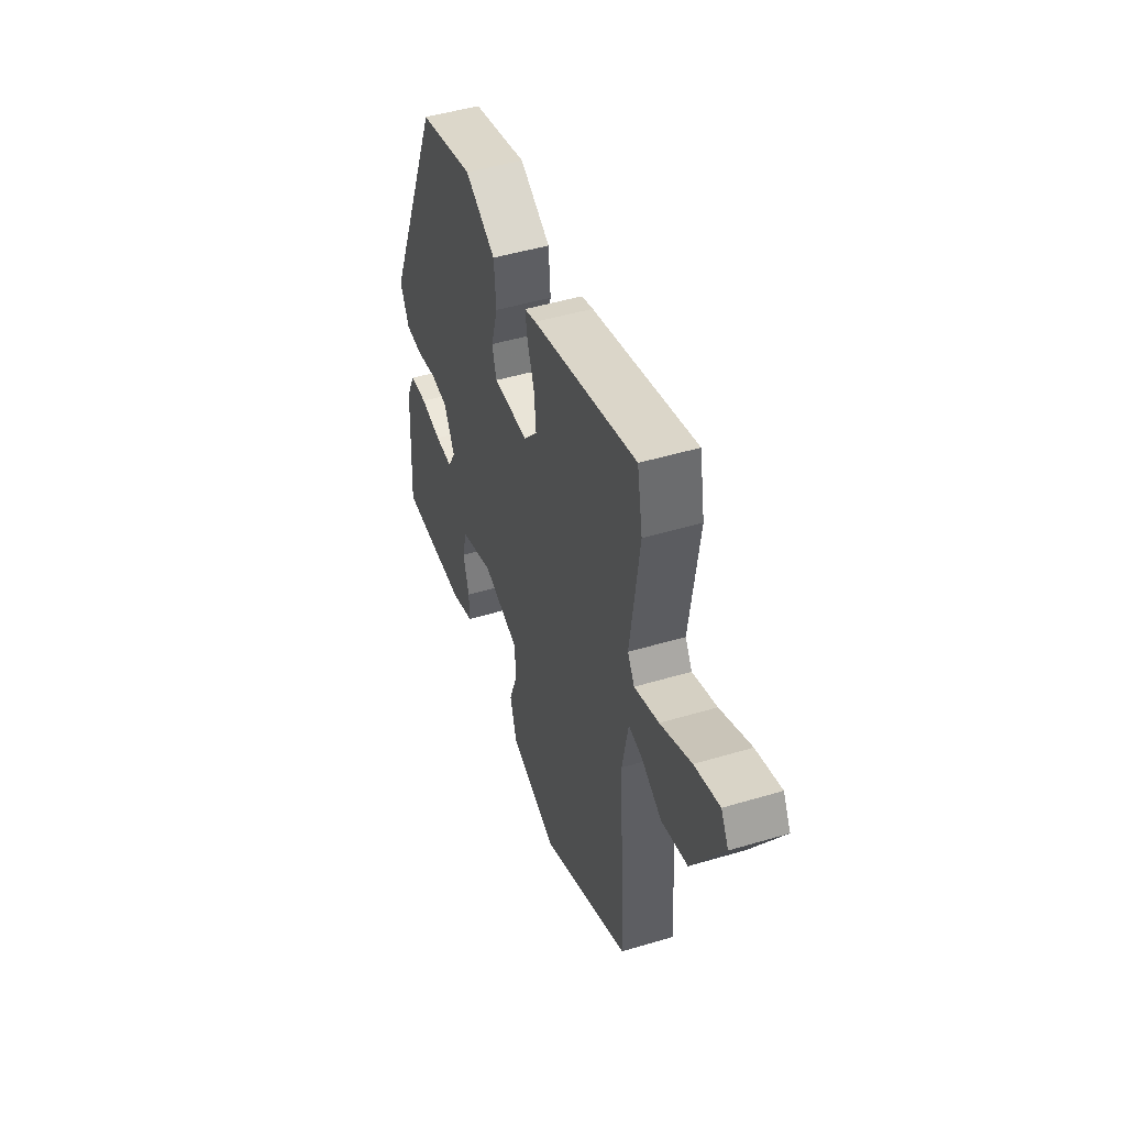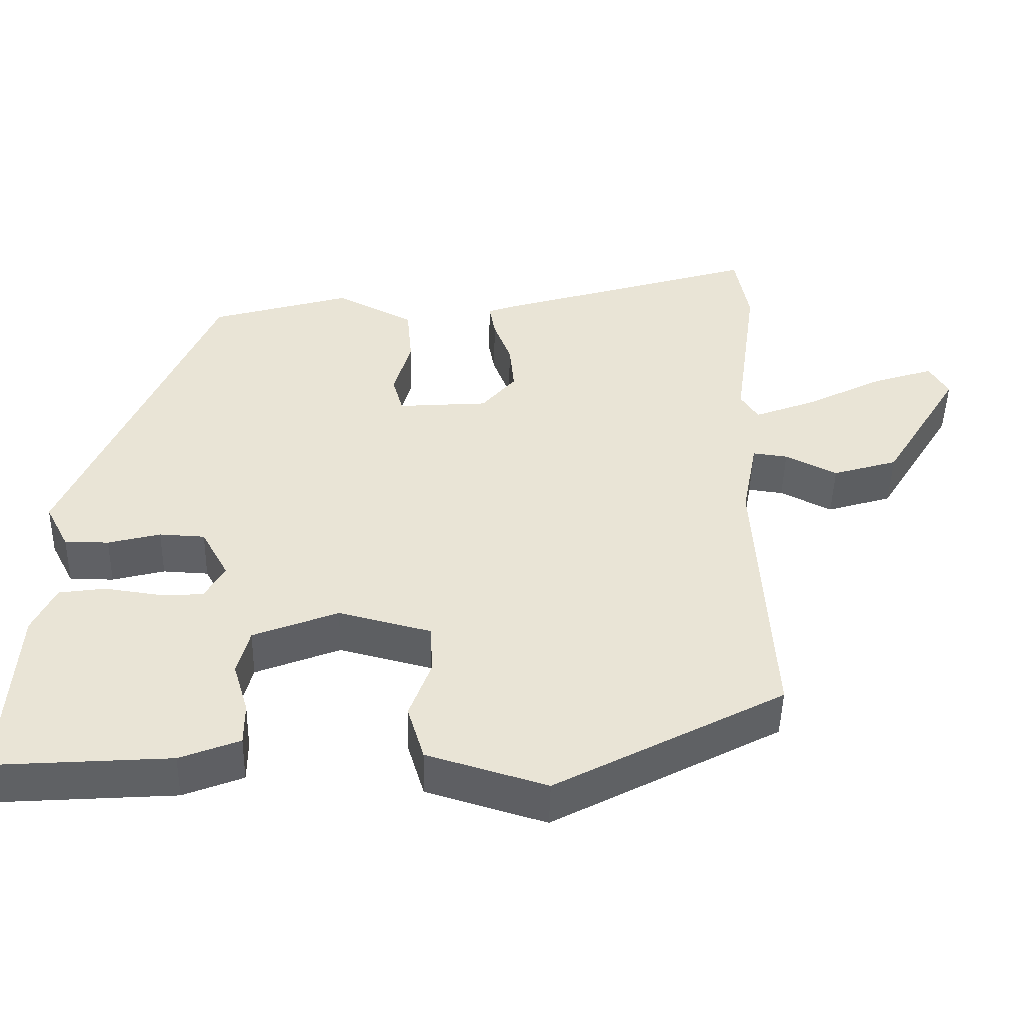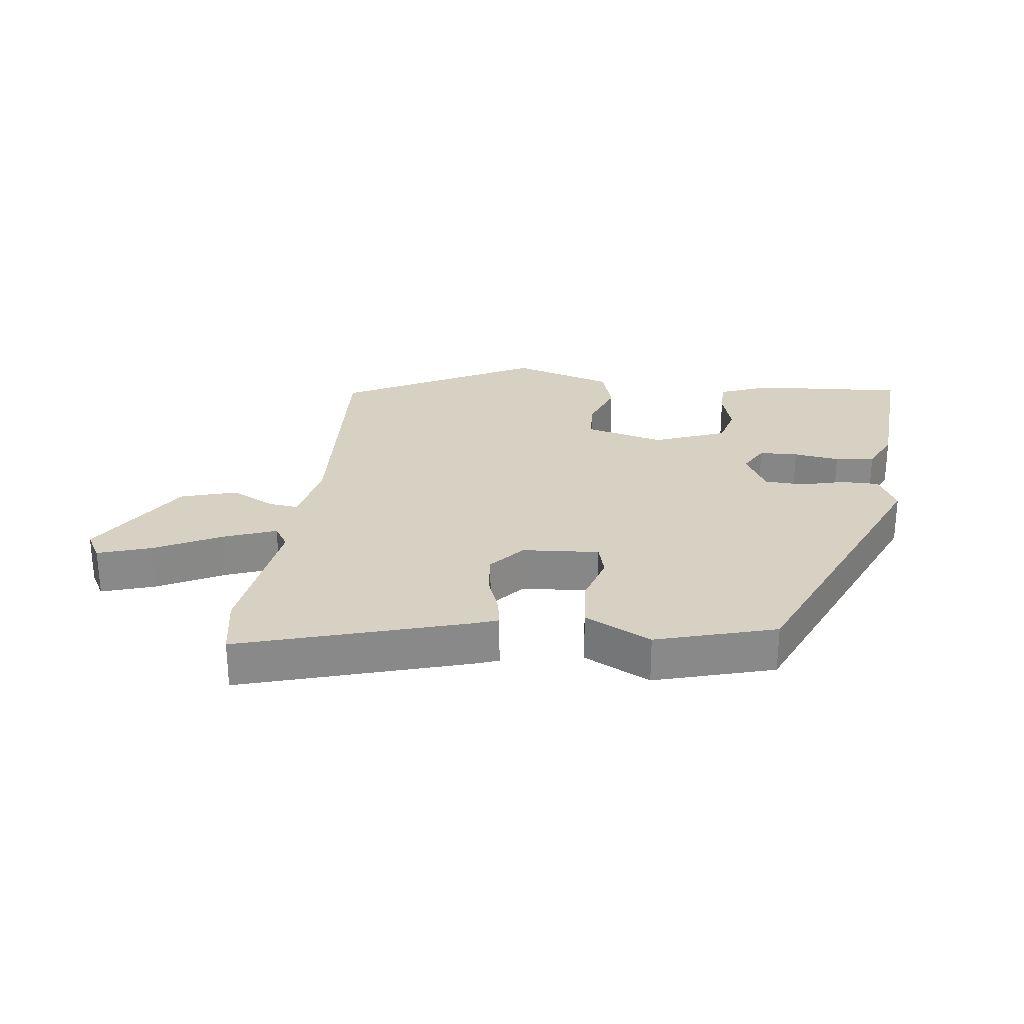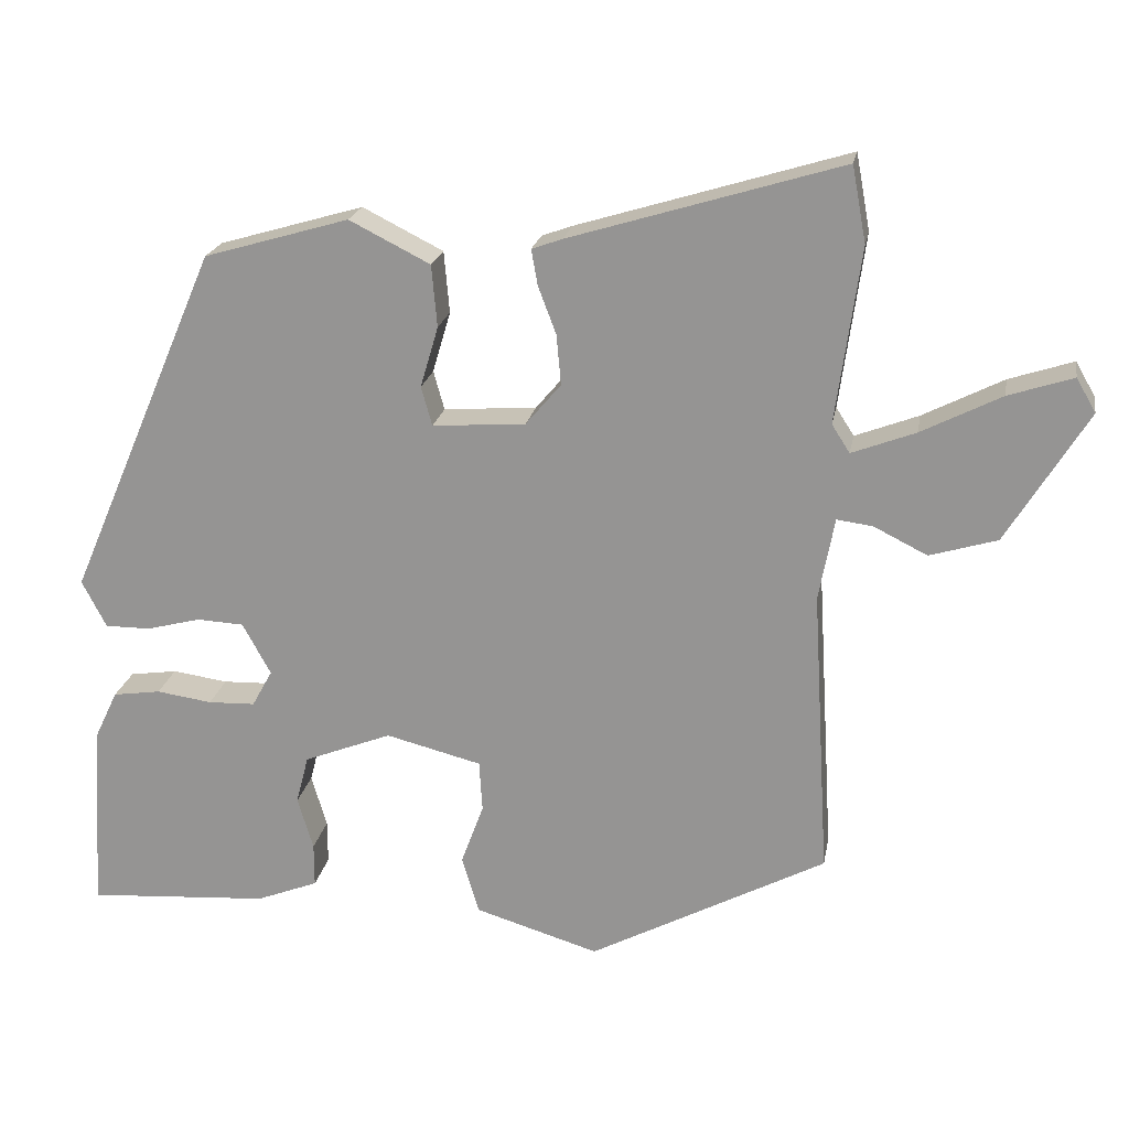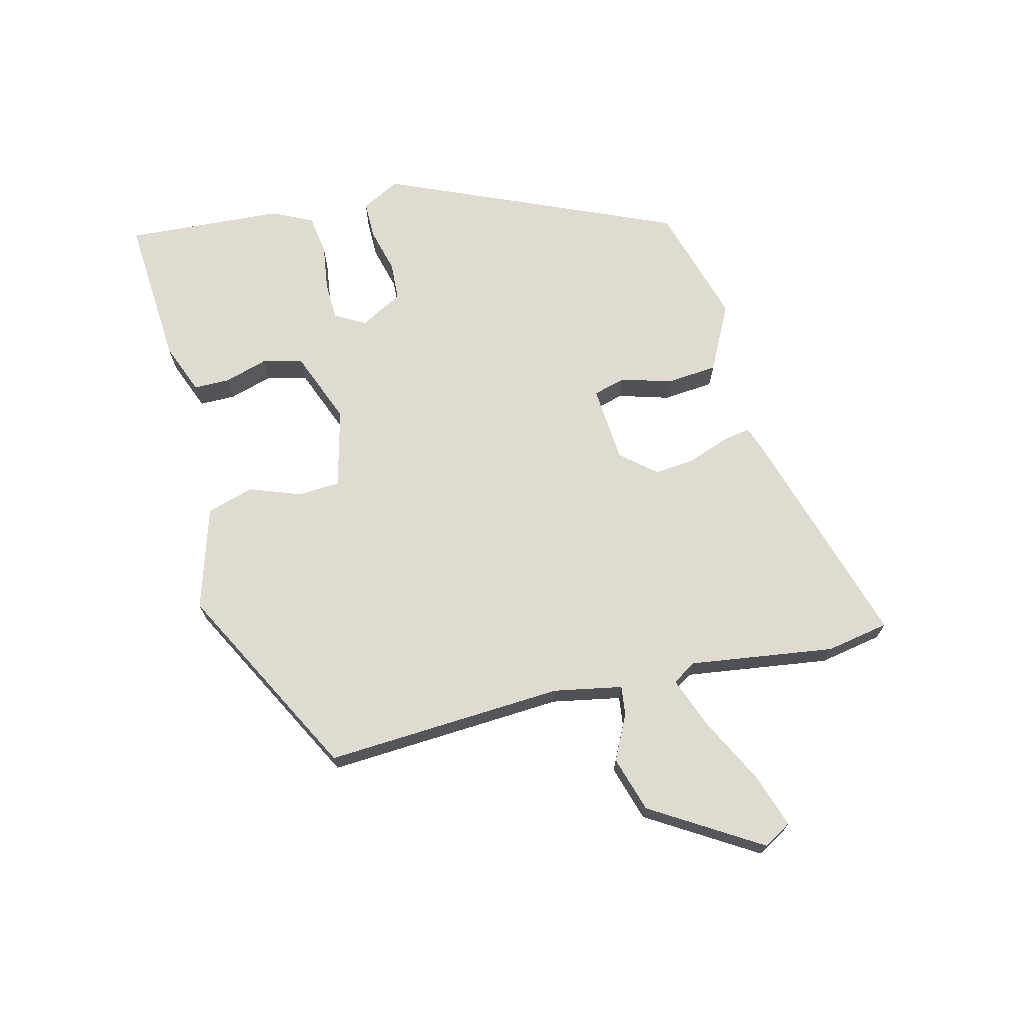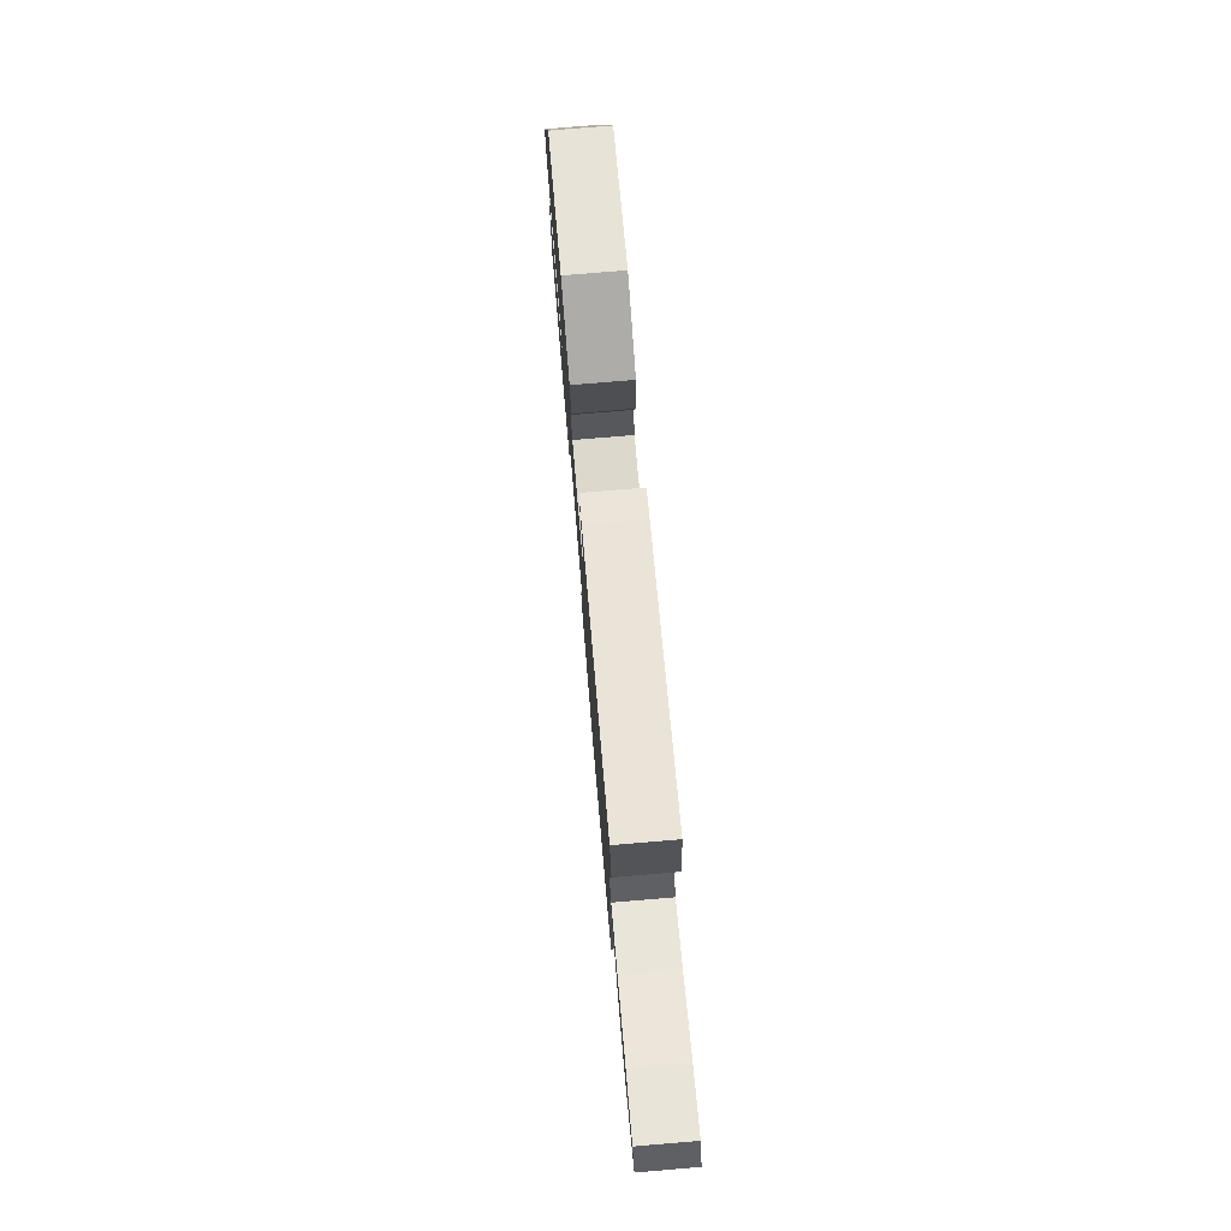
<metadata>
{"format":"obj","ext":"obj","renderer":"f3d","projection":"perspective","resolution":1024,"background":"white","views":[{"elev":48.2,"azim":-108.5,"up":"+Z"},{"elev":-47.8,"azim":178.7,"up":"+Z"},{"elev":27.1,"azim":7.3,"up":"+Y"},{"elev":20.8,"azim":-169.9,"up":"+Z"},{"elev":69.9,"azim":-104.0,"up":"+Y"},{"elev":76.9,"azim":-94.8,"up":"+Z"}]}
</metadata>
<code>
v -0.501 0.07 0.493
v -0.483 0.07 0.59
v -0.137 0.07 0.485
v -0.098 0.07 0.471
v -0.106 0.07 0.426
v -0.129 0.07 0.365
v -0.135 0.07 0.301
v -0.09 0.07 0.248
v 0.029 0.07 0.239
v 0.043 0.07 0.289
v 0.02 0.07 0.367
v 0.027 0.07 0.446
v 0.13 0.07 0.498
v 0.315 0.07 0.444
v 0.508 0.07 -0.004
v 0.477 0.07 -0.064
v 0.419 0.07 -0.064
v 0.35 0.07 -0.046
v 0.29 0.07 -0.049
v 0.254 0.07 -0.115
v 0.28 0.07 -0.162
v 0.34 0.07 -0.164
v 0.411 0.07 -0.154
v 0.472 0.07 -0.163
v 0.502 0.07 -0.226
v 0.517 0.07 -0.469
v 0.284 0.07 -0.453
v 0.205 0.07 -0.422
v 0.205 0.07 -0.366
v 0.225 0.07 -0.299
v 0.209 0.07 -0.237
v 0.097 0.07 -0.193
v -0.025 0.07 -0.224
v -0.029 0.07 -0.289
v 0 0.07 -0.368
v -0.022 0.07 -0.441
v -0.18 0.07 -0.489
v -0.482 0.07 -0.329
v -0.46 0.07 0.04
v -0.48 0.07 0.146
v -0.526 0.07 0.14
v -0.594 0.07 0.106
v -0.68 0.07 0.132
v -0.783 0.07 0.3
v -0.758 0.07 0.343
v -0.676 0.07 0.316
v -0.574 0.07 0.264
v -0.493 0.07 0.233
v -0.47 0.07 0.269
v -0.501 0 0.493
v -0.483 0 0.59
v -0.137 0 0.485
v -0.098 0 0.471
v -0.106 0 0.426
v -0.129 0 0.365
v -0.135 0 0.301
v -0.09 0 0.248
v 0.029 0 0.239
v 0.043 0 0.289
v 0.02 0 0.367
v 0.027 0 0.446
v 0.13 0 0.498
v 0.315 0 0.444
v 0.508 0 -0.004
v 0.477 0 -0.064
v 0.419 0 -0.064
v 0.35 0 -0.046
v 0.29 0 -0.049
v 0.254 0 -0.115
v 0.28 0 -0.162
v 0.34 0 -0.164
v 0.411 0 -0.154
v 0.472 0 -0.163
v 0.502 0 -0.226
v 0.517 0 -0.469
v 0.284 0 -0.453
v 0.205 0 -0.422
v 0.205 0 -0.366
v 0.225 0 -0.299
v 0.209 0 -0.237
v 0.097 0 -0.193
v -0.025 0 -0.224
v -0.029 0 -0.289
v 0 0 -0.368
v -0.022 0 -0.441
v -0.18 0 -0.489
v -0.482 0 -0.329
v -0.46 0 0.04
v -0.48 0 0.146
v -0.526 0 0.14
v -0.594 0 0.106
v -0.68 0 0.132
v -0.783 0 0.3
v -0.758 0 0.343
v -0.676 0 0.316
v -0.574 0 0.264
v -0.493 0 0.233
v -0.47 0 0.269
f 44 45 46 47
f 44 47 48
f 41 42 43 44
f 40 41 44 48
f 39 40 48 49
f 37 38 39
f 34 35 36 37
f 33 34 37 39
f 32 33 39 49
f 27 28 29 30
f 27 30 31
f 26 27 31
f 25 26 31
f 22 23 24 25
f 21 22 25 31
f 20 21 31 32
f 15 16 17 18
f 15 18 19
f 14 15 19
f 10 11 12 13
f 9 10 13 14
f 3 4 5 6
f 3 6 7
f 2 3 7
f 1 2 7 8
f 32 49 1 8
f 20 32 8 9
f 9 14 19 20
f 96 95 94 93
f 97 96 93
f 93 92 91 90
f 97 93 90 89
f 98 97 89 88
f 88 87 86
f 86 85 84 83
f 88 86 83 82
f 98 88 82 81
f 79 78 77 76
f 80 79 76
f 80 76 75
f 80 75 74
f 74 73 72 71
f 80 74 71 70
f 81 80 70 69
f 67 66 65 64
f 68 67 64
f 68 64 63
f 62 61 60 59
f 63 62 59 58
f 55 54 53 52
f 56 55 52
f 56 52 51
f 57 56 51 50
f 57 50 98 81
f 58 57 81 69
f 69 68 63 58
f 1 50 51 2
f 2 51 52 3
f 3 52 53 4
f 4 53 54 5
f 5 54 55 6
f 6 55 56 7
f 7 56 57 8
f 8 57 58 9
f 9 58 59 10
f 10 59 60 11
f 11 60 61 12
f 12 61 62 13
f 13 62 63 14
f 14 63 64 15
f 15 64 65 16
f 16 65 66 17
f 17 66 67 18
f 18 67 68 19
f 19 68 69 20
f 20 69 70 21
f 21 70 71 22
f 22 71 72 23
f 23 72 73 24
f 24 73 74 25
f 25 74 75 26
f 26 75 76 27
f 27 76 77 28
f 28 77 78 29
f 29 78 79 30
f 30 79 80 31
f 31 80 81 32
f 32 81 82 33
f 33 82 83 34
f 34 83 84 35
f 35 84 85 36
f 36 85 86 37
f 37 86 87 38
f 38 87 88 39
f 39 88 89 40
f 40 89 90 41
f 41 90 91 42
f 42 91 92 43
f 43 92 93 44
f 44 93 94 45
f 45 94 95 46
f 46 95 96 47
f 47 96 97 48
f 48 97 98 49
f 49 98 50 1

</code>
